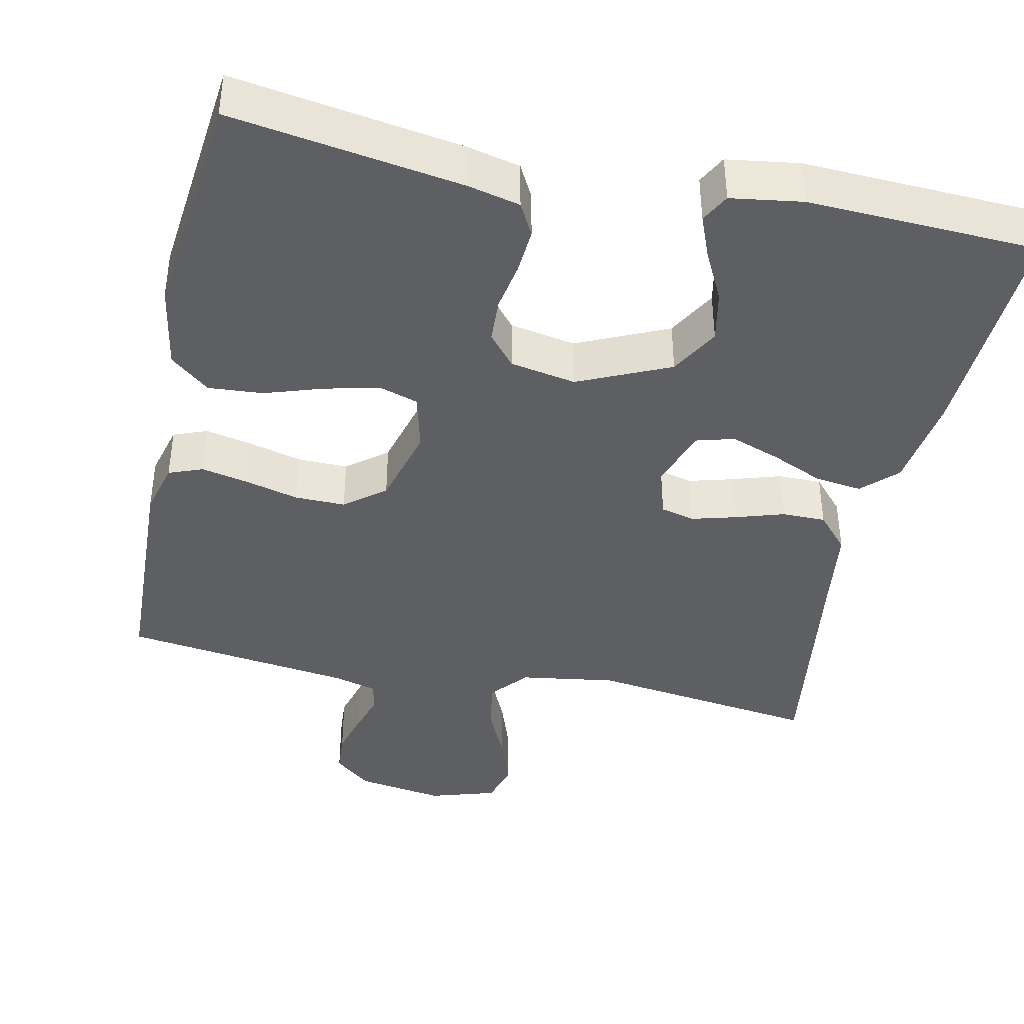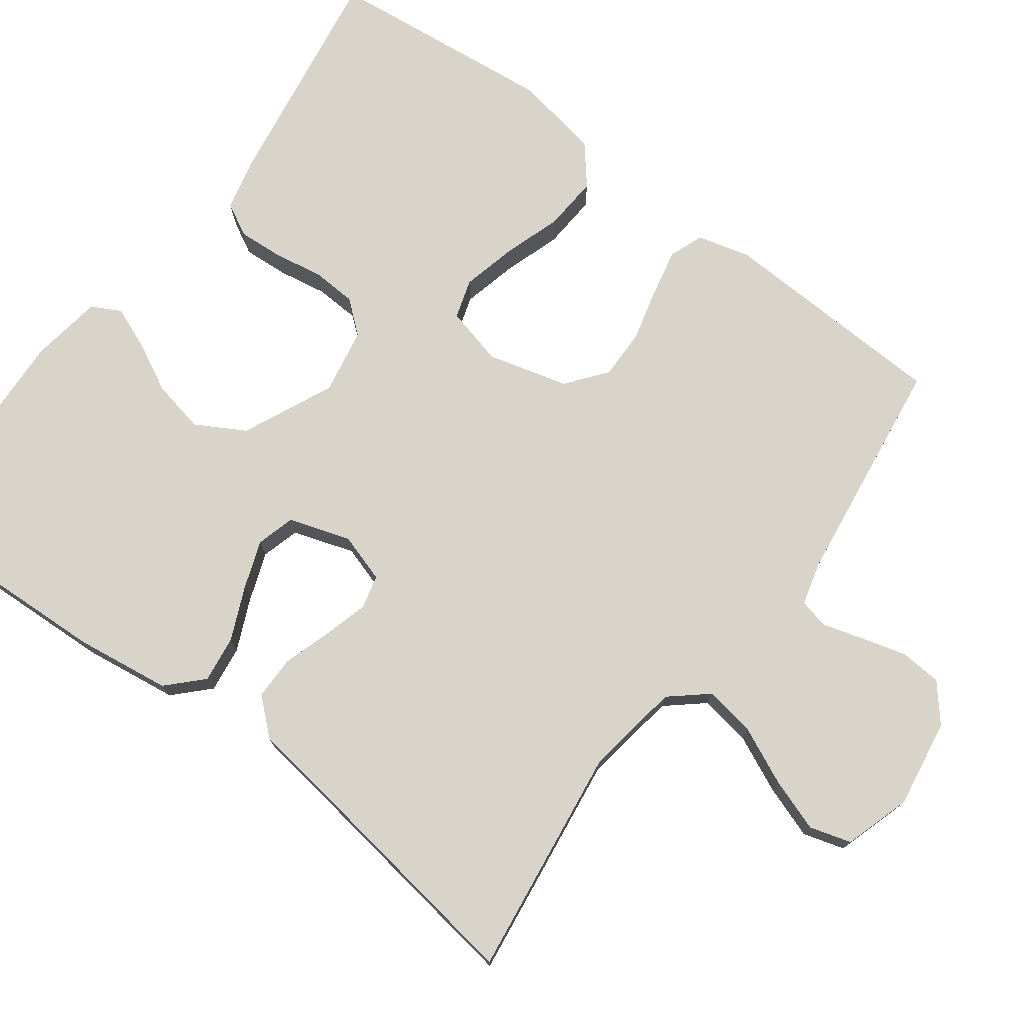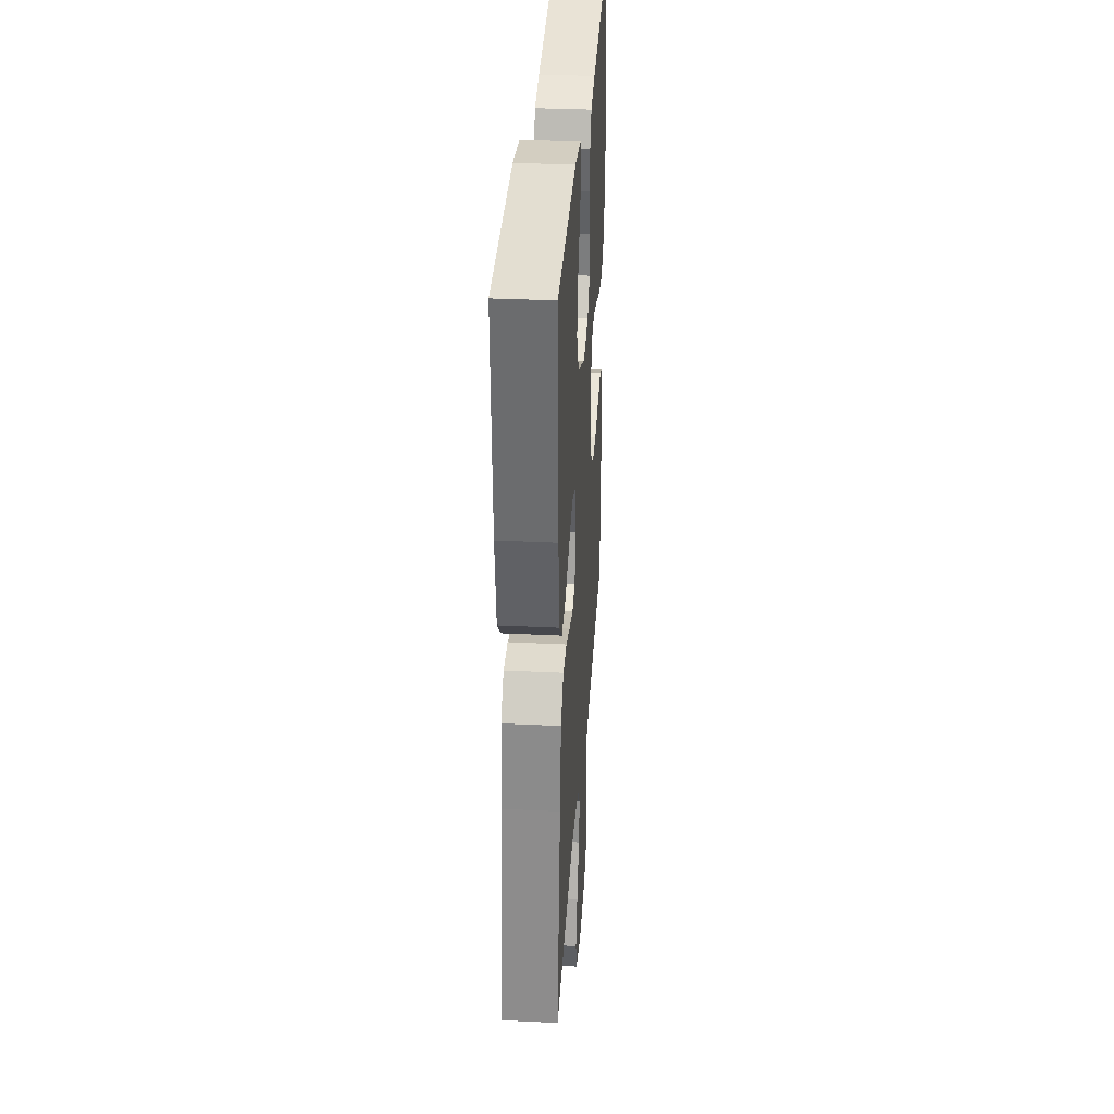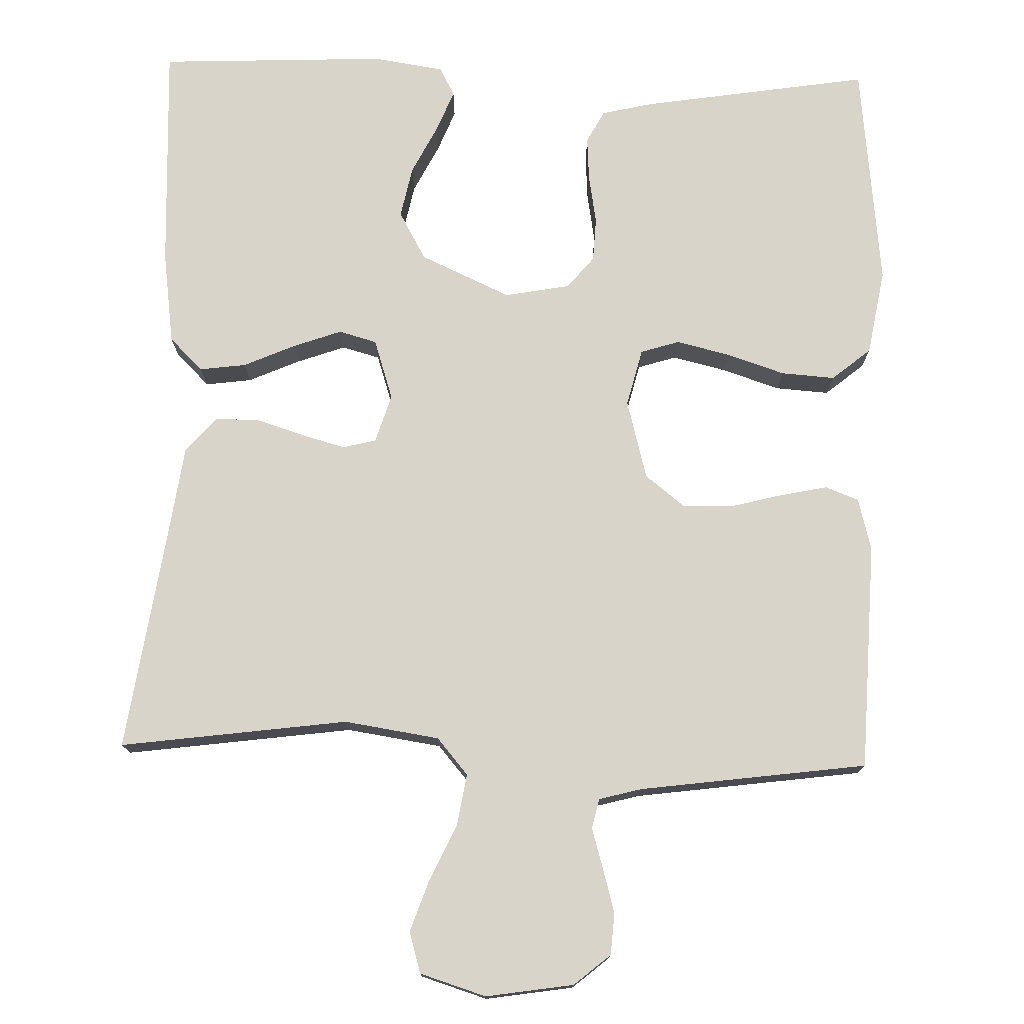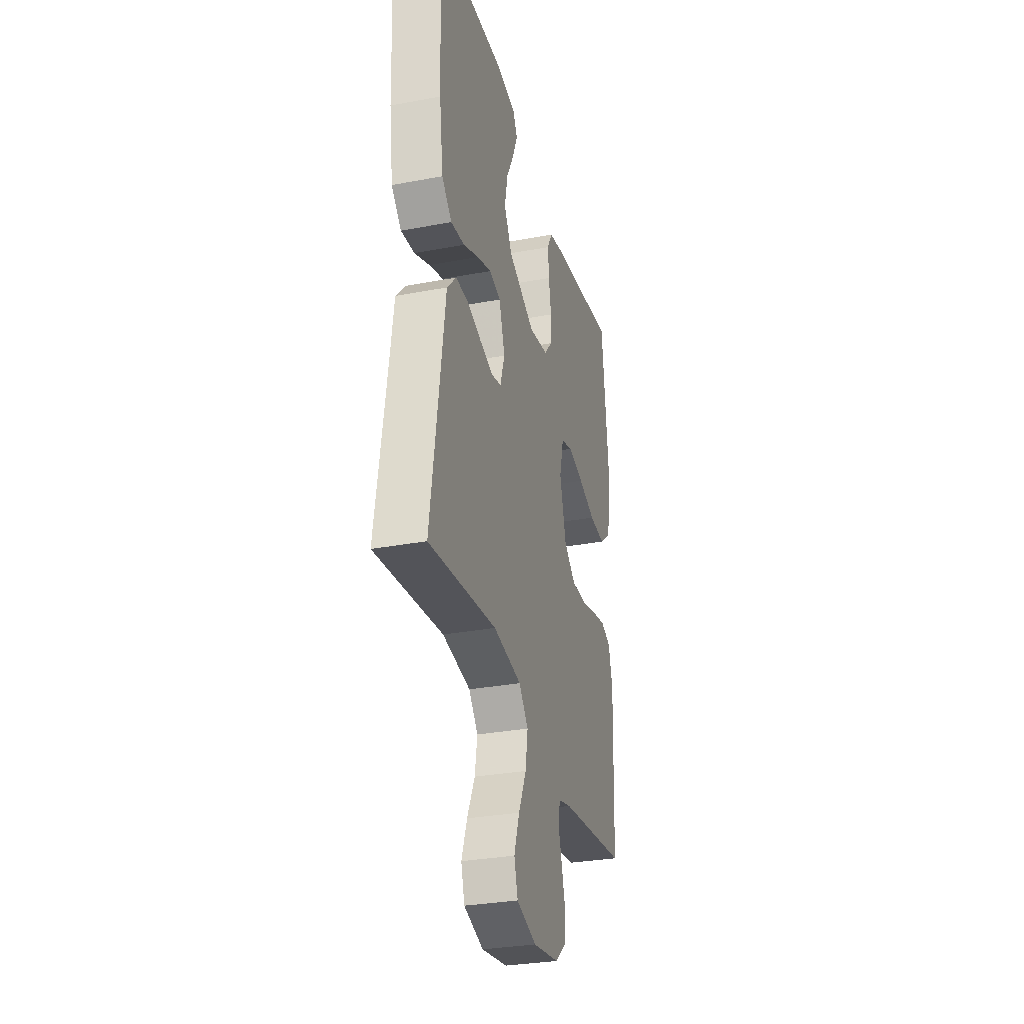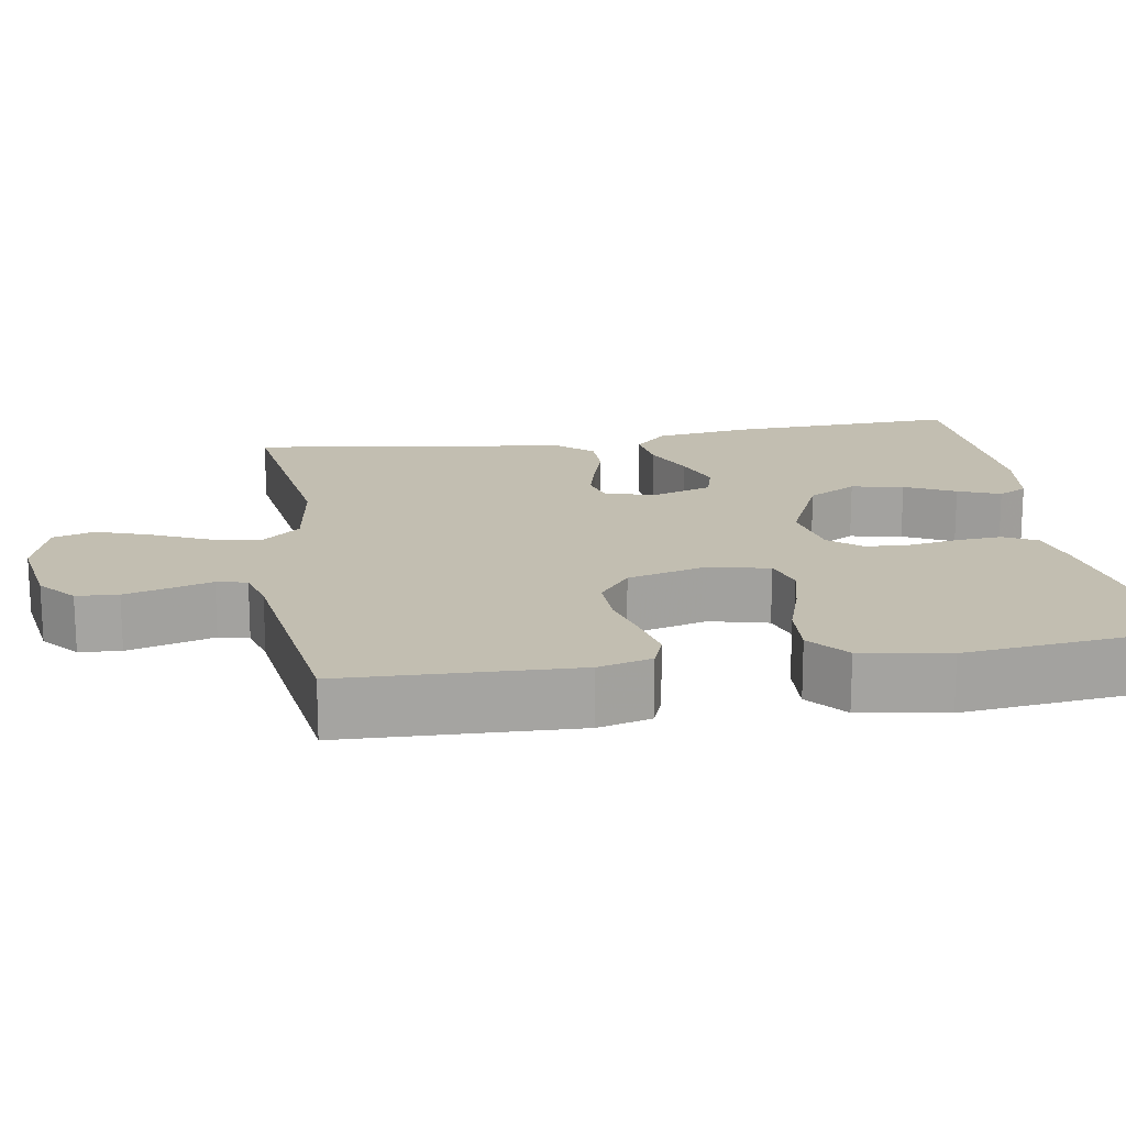
<metadata>
{"format":"obj","ext":"obj","renderer":"f3d","projection":"perspective","resolution":1024,"background":"white","views":[{"elev":-40.8,"azim":-12.1,"up":"+Y"},{"elev":75.0,"azim":126.7,"up":"+Y"},{"elev":33.5,"azim":93.8,"up":"+Z"},{"elev":75.6,"azim":-178.4,"up":"+Y"},{"elev":-31.2,"azim":105.0,"up":"+Z"},{"elev":17.1,"azim":-99.5,"up":"+Y"}]}
</metadata>
<code>
v 0.5 0.07 0.5
v 0.487 0.07 0.2
v 0.47 0.07 0.076
v 0.426 0.07 0.033
v 0.365 0.07 0.041
v 0.297 0.07 0.071
v 0.233 0.07 0.094
v 0.183 0.07 0.08
v 0.157 0.07 0
v 0.177 0.07 -0.064
v 0.221 0.07 -0.075
v 0.279 0.07 -0.059
v 0.342 0.07 -0.039
v 0.399 0.07 -0.039
v 0.44 0.07 -0.085
v 0.456 0.07 -0.2
v 0.5 0.07 -0.5
v 0.2 0.07 -0.46
v 0.075 0.07 -0.479
v 0.034 0.07 -0.527
v 0.045 0.07 -0.594
v 0.079 0.07 -0.668
v 0.103 0.07 -0.737
v 0.087 0.07 -0.791
v 0 0.07 -0.818
v -0.115 0.07 -0.8
v -0.163 0.07 -0.76
v -0.167 0.07 -0.706
v -0.151 0.07 -0.648
v -0.135 0.07 -0.594
v -0.144 0.07 -0.555
v -0.2 0.07 -0.54
v -0.5 0.07 -0.5
v -0.512 0.07 -0.2
v -0.494 0.07 -0.131
v -0.45 0.07 -0.114
v -0.388 0.07 -0.127
v -0.319 0.07 -0.145
v -0.253 0.07 -0.146
v -0.201 0.07 -0.105
v -0.173 0.07 0
v -0.192 0.07 0.076
v -0.243 0.07 0.092
v -0.314 0.07 0.075
v -0.39 0.07 0.05
v -0.461 0.07 0.045
v -0.512 0.07 0.087
v -0.532 0.07 0.2
v -0.5 0.07 0.5
v -0.2 0.07 0.453
v -0.132 0.07 0.437
v -0.109 0.07 0.394
v -0.113 0.07 0.335
v -0.124 0.07 0.271
v -0.121 0.07 0.213
v -0.086 0.07 0.171
v 0 0.07 0.155
v 0.119 0.07 0.209
v 0.155 0.07 0.273
v 0.141 0.07 0.341
v 0.108 0.07 0.406
v 0.086 0.07 0.461
v 0.106 0.07 0.499
v 0.2 0.07 0.513
v 0.5 0 0.5
v 0.487 0 0.2
v 0.47 0 0.076
v 0.426 0 0.033
v 0.365 0 0.041
v 0.297 0 0.071
v 0.233 0 0.094
v 0.183 0 0.08
v 0.157 0 0
v 0.177 0 -0.064
v 0.221 0 -0.075
v 0.279 0 -0.059
v 0.342 0 -0.039
v 0.399 0 -0.039
v 0.44 0 -0.085
v 0.456 0 -0.2
v 0.5 0 -0.5
v 0.2 0 -0.46
v 0.075 0 -0.479
v 0.034 0 -0.527
v 0.045 0 -0.594
v 0.079 0 -0.668
v 0.103 0 -0.737
v 0.087 0 -0.791
v 0 0 -0.818
v -0.115 0 -0.8
v -0.163 0 -0.76
v -0.167 0 -0.706
v -0.151 0 -0.648
v -0.135 0 -0.594
v -0.144 0 -0.555
v -0.2 0 -0.54
v -0.5 0 -0.5
v -0.512 0 -0.2
v -0.494 0 -0.131
v -0.45 0 -0.114
v -0.388 0 -0.127
v -0.319 0 -0.145
v -0.253 0 -0.146
v -0.201 0 -0.105
v -0.173 0 0
v -0.192 0 0.076
v -0.243 0 0.092
v -0.314 0 0.075
v -0.39 0 0.05
v -0.461 0 0.045
v -0.512 0 0.087
v -0.532 0 0.2
v -0.5 0 0.5
v -0.2 0 0.453
v -0.132 0 0.437
v -0.109 0 0.394
v -0.113 0 0.335
v -0.124 0 0.271
v -0.121 0 0.213
v -0.086 0 0.171
v 0 0 0.155
v 0.119 0 0.209
v 0.155 0 0.273
v 0.141 0 0.341
v 0.108 0 0.406
v 0.086 0 0.461
v 0.106 0 0.499
v 0.2 0 0.513
f 60 61 62 63
f 60 63 64 1
f 51 52 53 54
f 49 50 51 54
f 49 54 55
f 48 49 55 56
f 44 45 46 47
f 43 44 47 48
f 42 43 48 56
f 35 36 37 38
f 33 34 35 38
f 32 33 38 39
f 31 32 39 40
f 27 28 29 30
f 25 26 27 30
f 21 22 23 24
f 21 24 25 30
f 16 17 18
f 16 18 19
f 15 16 19
f 12 13 14 15
f 11 12 15 19
f 10 11 19 20
f 3 4 5 6
f 3 6 7
f 2 3 7
f 59 60 1 2
f 58 59 2 7
f 57 58 7 8
f 41 42 56 57
f 41 57 8 9
f 20 21 30 31
f 20 31 40 41
f 9 10 20 41
f 127 126 125 124
f 65 128 127 124
f 118 117 116 115
f 118 115 114 113
f 119 118 113
f 120 119 113 112
f 111 110 109 108
f 112 111 108 107
f 120 112 107 106
f 102 101 100 99
f 102 99 98 97
f 103 102 97 96
f 104 103 96 95
f 94 93 92 91
f 94 91 90 89
f 88 87 86 85
f 94 89 88 85
f 82 81 80
f 83 82 80
f 83 80 79
f 79 78 77 76
f 83 79 76 75
f 84 83 75 74
f 70 69 68 67
f 71 70 67
f 71 67 66
f 66 65 124 123
f 71 66 123 122
f 72 71 122 121
f 121 120 106 105
f 73 72 121 105
f 95 94 85 84
f 105 104 95 84
f 105 84 74 73
f 1 65 66 2
f 2 66 67 3
f 3 67 68 4
f 4 68 69 5
f 5 69 70 6
f 6 70 71 7
f 7 71 72 8
f 8 72 73 9
f 9 73 74 10
f 10 74 75 11
f 11 75 76 12
f 12 76 77 13
f 13 77 78 14
f 14 78 79 15
f 15 79 80 16
f 16 80 81 17
f 17 81 82 18
f 18 82 83 19
f 19 83 84 20
f 20 84 85 21
f 21 85 86 22
f 22 86 87 23
f 23 87 88 24
f 24 88 89 25
f 25 89 90 26
f 26 90 91 27
f 27 91 92 28
f 28 92 93 29
f 29 93 94 30
f 30 94 95 31
f 31 95 96 32
f 32 96 97 33
f 33 97 98 34
f 34 98 99 35
f 35 99 100 36
f 36 100 101 37
f 37 101 102 38
f 38 102 103 39
f 39 103 104 40
f 40 104 105 41
f 41 105 106 42
f 42 106 107 43
f 43 107 108 44
f 44 108 109 45
f 45 109 110 46
f 46 110 111 47
f 47 111 112 48
f 48 112 113 49
f 49 113 114 50
f 50 114 115 51
f 51 115 116 52
f 52 116 117 53
f 53 117 118 54
f 54 118 119 55
f 55 119 120 56
f 56 120 121 57
f 57 121 122 58
f 58 122 123 59
f 59 123 124 60
f 60 124 125 61
f 61 125 126 62
f 62 126 127 63
f 63 127 128 64
f 64 128 65 1

</code>
